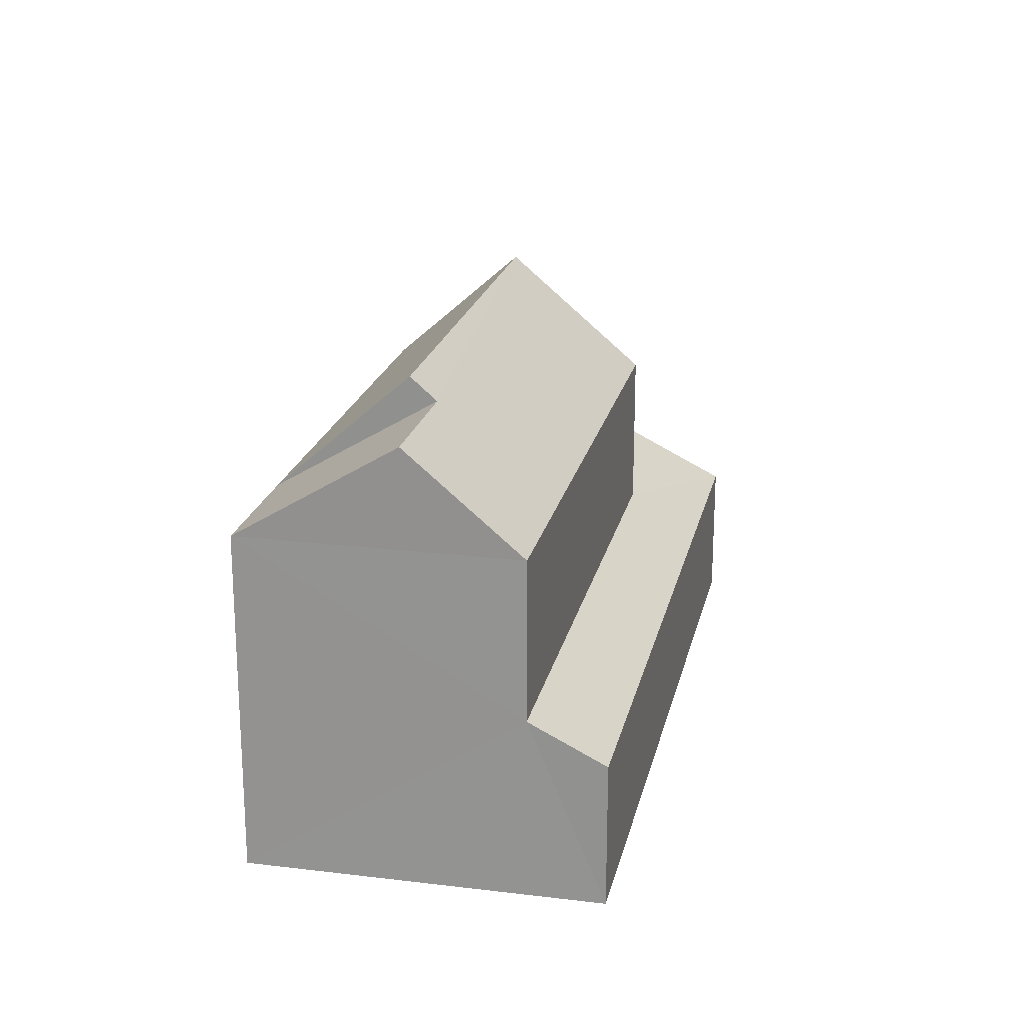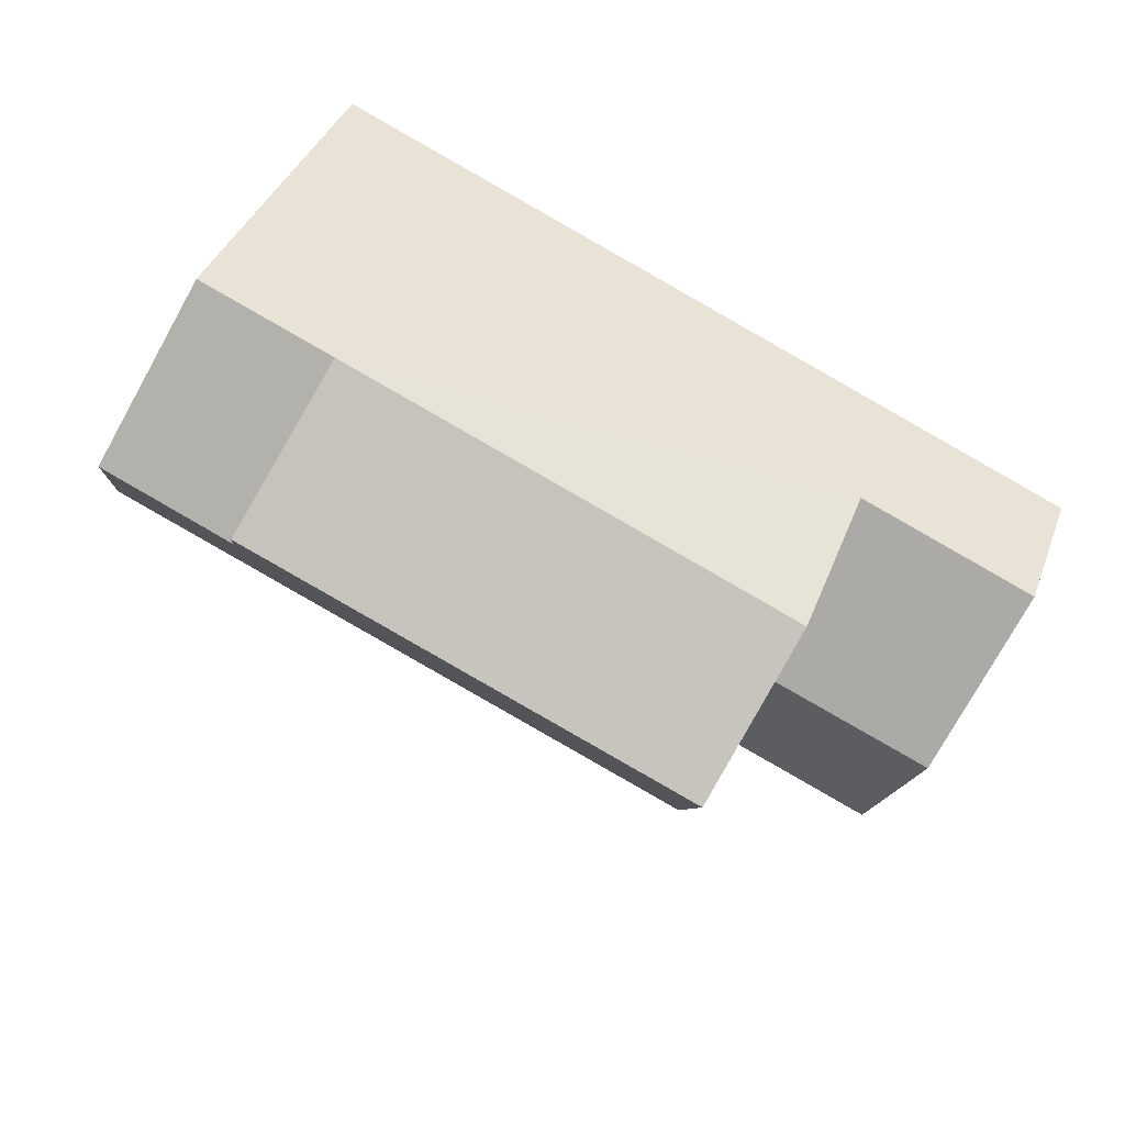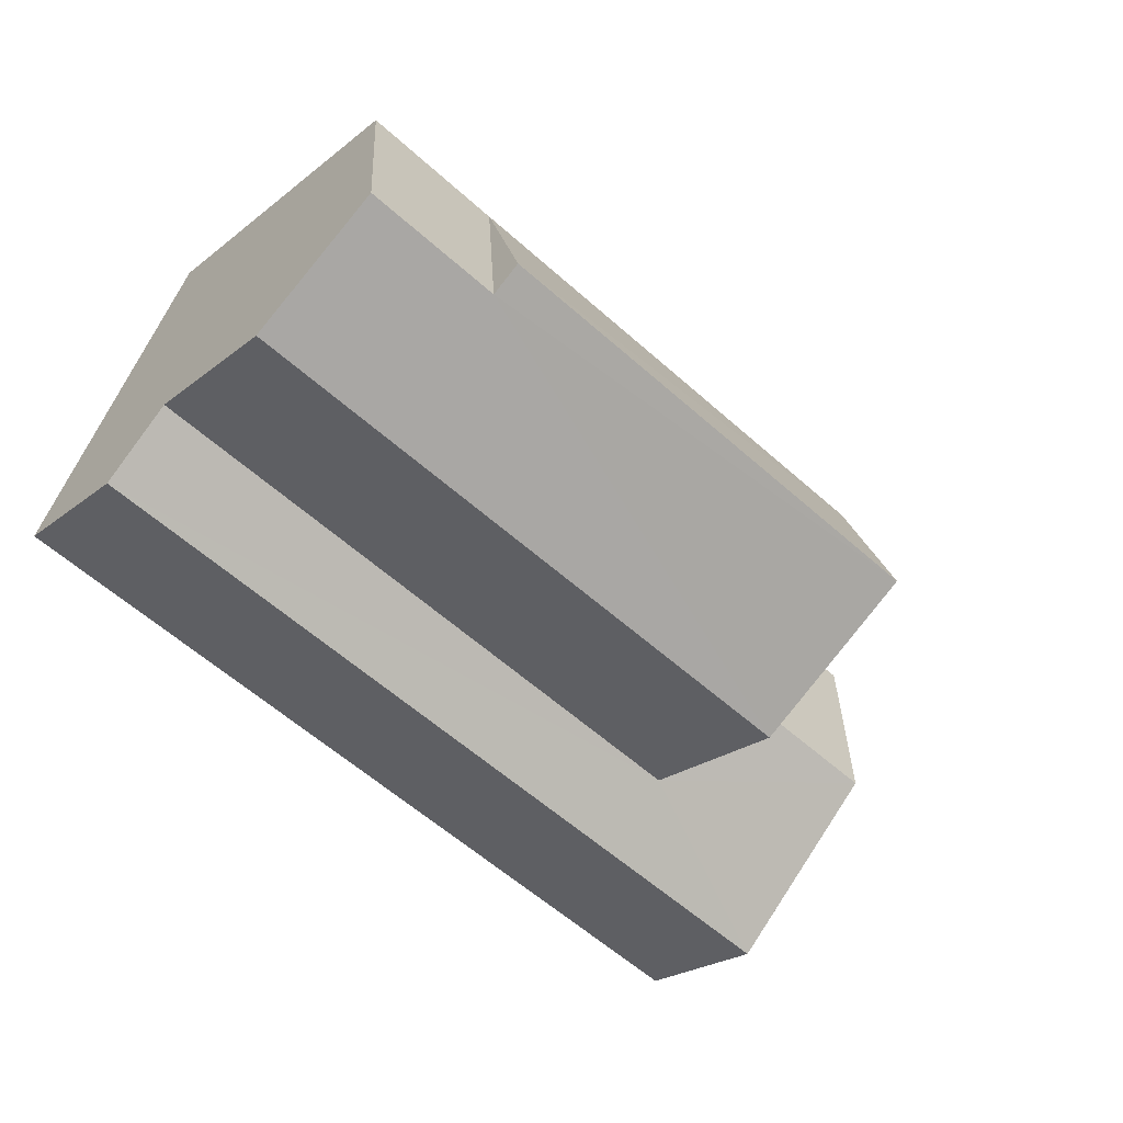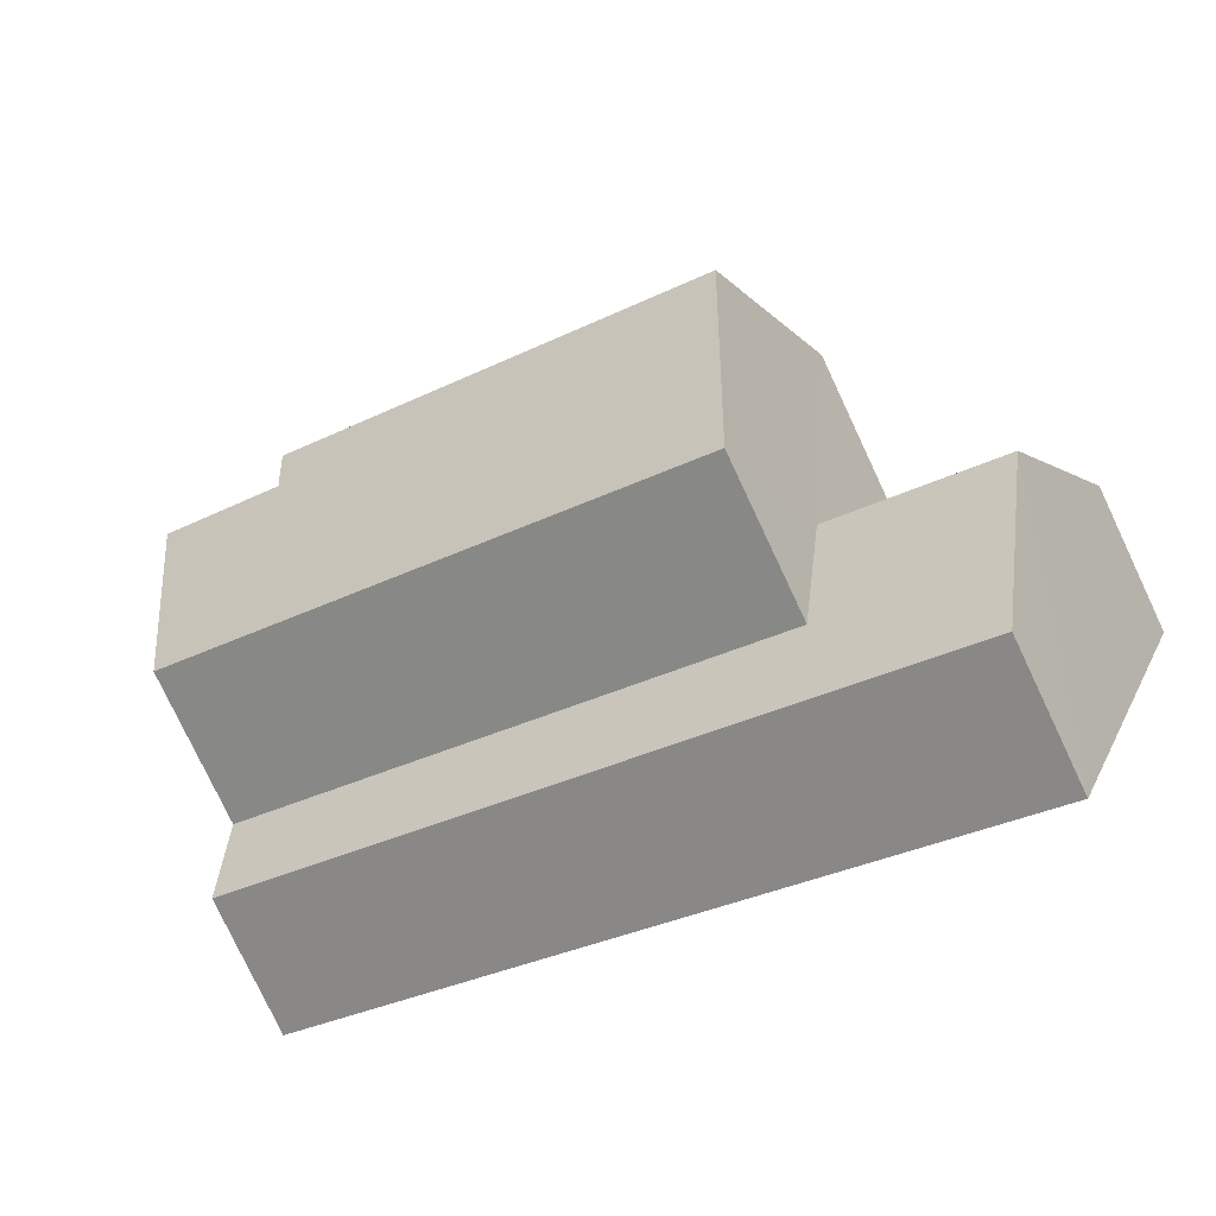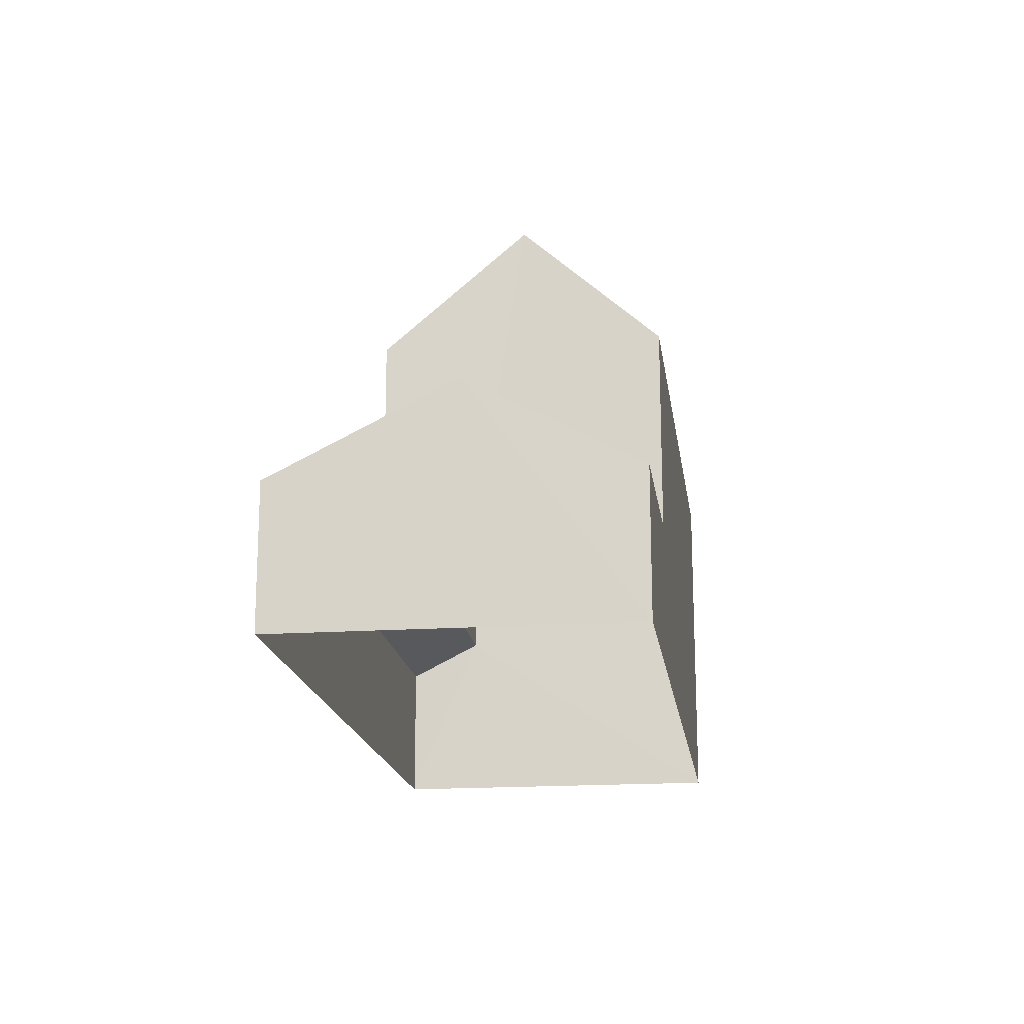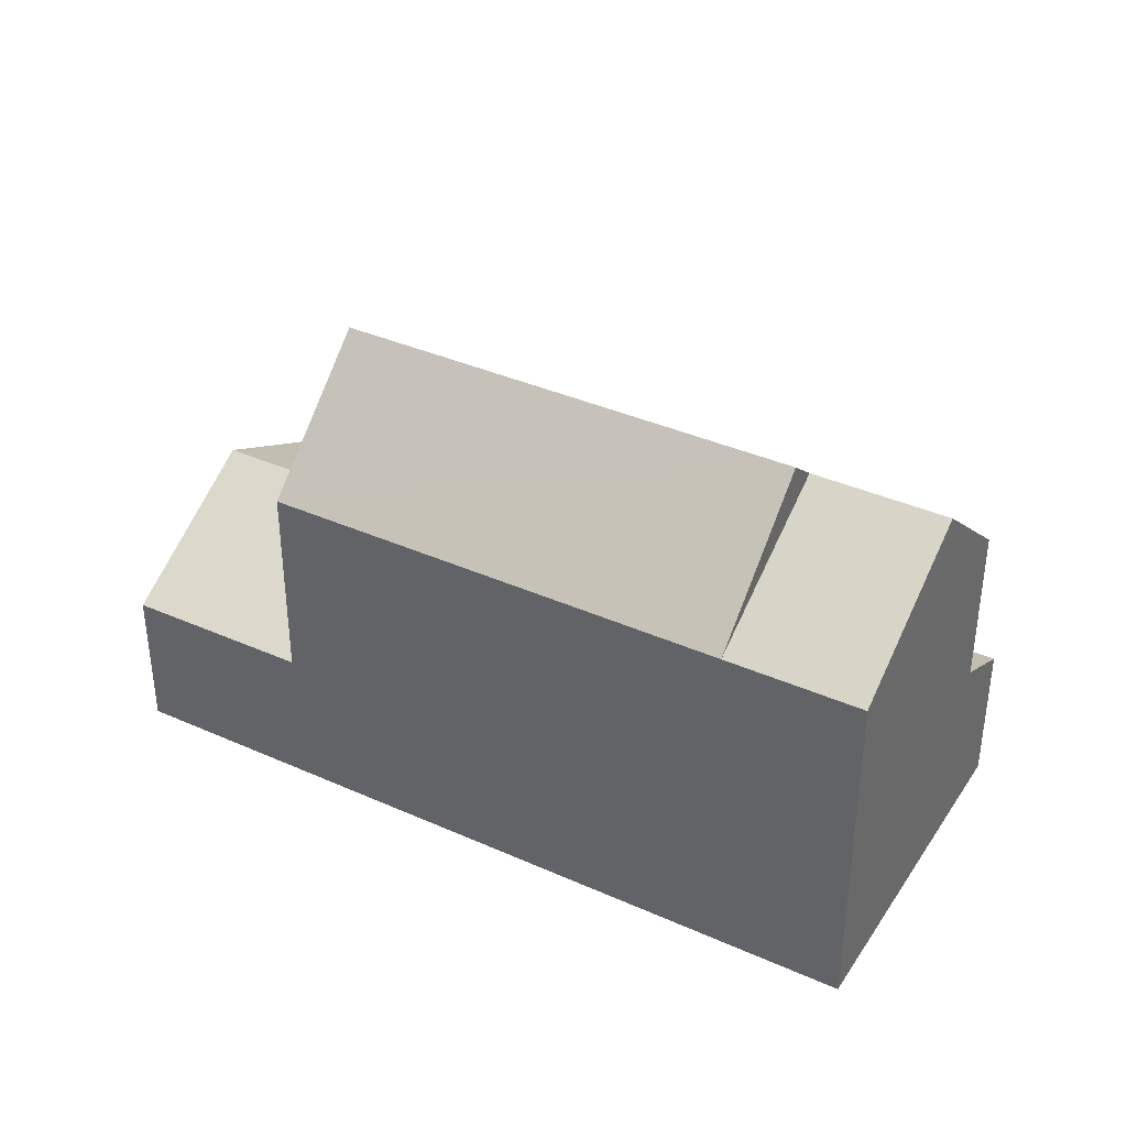
<metadata>
{"format":"obj","ext":"obj","renderer":"f3d","projection":"perspective","resolution":1024,"background":"white","views":[{"elev":21.1,"azim":-100.7,"up":"+Z"},{"elev":38.3,"azim":19.3,"up":"+Y"},{"elev":-23.2,"azim":-37.1,"up":"+Y"},{"elev":-78.2,"azim":25.3,"up":"+Y"},{"elev":-17.6,"azim":74.7,"up":"+Z"},{"elev":37.3,"azim":-173.2,"up":"+Z"}]}
</metadata>
<code>
v -3.164e+05 4.022e+04 3.632
v -3.164e+05 4.021e+04 3.623
v -3.164e+05 4.021e+04 3.632
v -3.164e+05 4.021e+04 3.623
v -3.164e+05 4.022e+04 12.85
v -3.164e+05 4.022e+04 10.45
v -3.164e+05 4.022e+04 10.45
v -3.164e+05 4.021e+04 12.84
v -3.164e+05 4.022e+04 10.45
v -3.164e+05 4.022e+04 12.41
v -3.164e+05 4.022e+04 12.41
v -3.164e+05 4.021e+04 10.45
v -3.164e+05 4.021e+04 10.45
v -3.164e+05 4.021e+04 8.317
v -3.164e+05 4.021e+04 8.315
v -3.164e+05 4.021e+04 6.5
v -3.164e+05 4.022e+04 6.502
v -3.164e+05 4.021e+04 7.268
v -3.164e+05 4.021e+04 6.509
v -3.164e+05 4.021e+04 7.261
v -3.164e+05 4.021e+04 6.499
f 1 2 3
f 1 4 2
f 5 6 7
f 5 8 6
f 7 9 10
f 11 7 10
f 8 11 12
f 12 11 13
f 8 5 11
f 13 11 10
f 14 15 16
f 17 14 16
f 18 19 20
f 19 21 20
f 20 15 14
f 20 21 15
f 9 7 1
f 7 6 17
f 1 17 4
f 17 16 4
f 1 7 17
f 7 11 5
f 19 3 2
f 21 19 2
f 13 18 20
f 12 13 20
f 21 2 15
f 2 4 15
f 4 16 15
f 12 20 14
f 12 14 8
f 8 14 6
f 14 17 6
f 18 1 3
f 3 19 18
f 18 9 1
f 13 10 9
f 13 9 18

</code>
